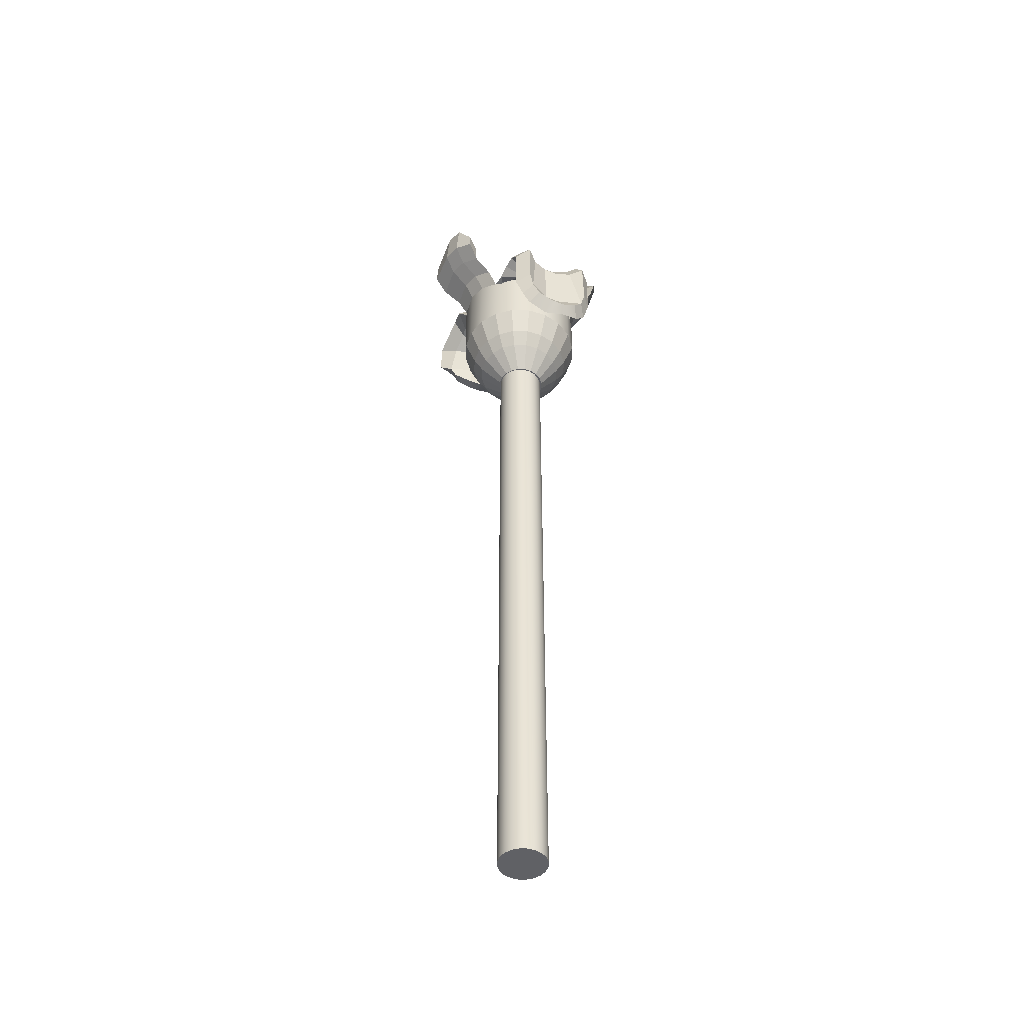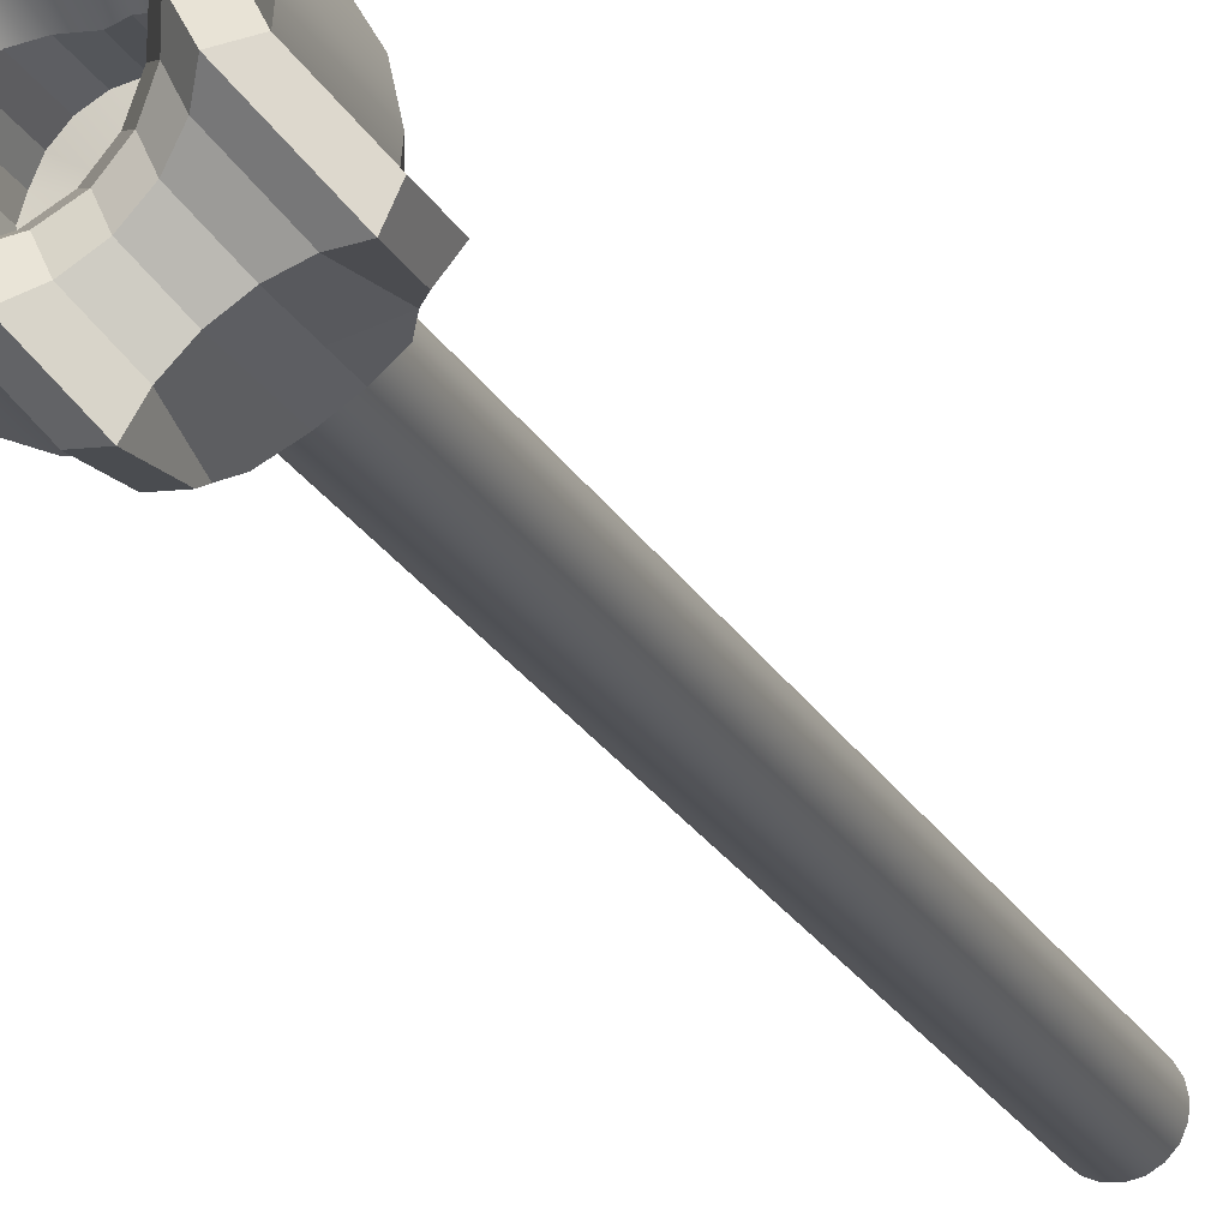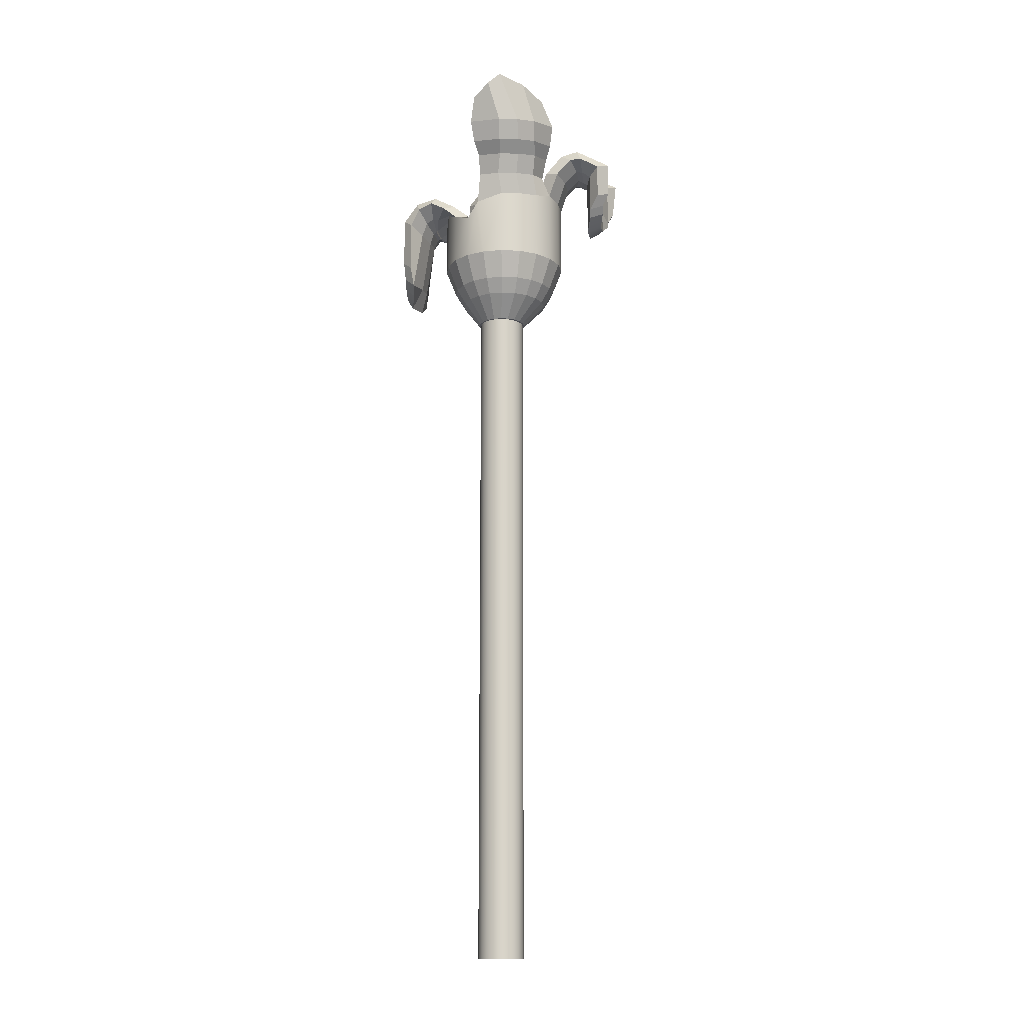
<metadata>
{"format":"obj","ext":"obj","renderer":"f3d","projection":"perspective","resolution":1024,"background":"white","views":[{"elev":-47.6,"azim":10.7,"up":"+Y"},{"elev":-21.0,"azim":-159.3,"up":"+Z"},{"elev":-14.5,"azim":131.6,"up":"+Y"}]}
</metadata>
<code>
g default
v 5.13 0.02149 0.7731
v 5.099 0.02149 0.7597
v 5.066 0.02149 0.7563
v 5.034 0.02149 0.7633
v 5.005 0.02149 0.78
v 4.983 0.02149 0.8048
v 4.969 0.02149 0.8352
v 4.966 0.02149 0.8683
v 4.973 0.02149 0.9008
v 4.99 0.02149 0.9296
v 5.015 0.02149 0.9517
v 5.045 0.02149 0.9651
v 5.078 0.02149 0.9685
v 5.111 0.02149 0.9615
v 5.139 0.02149 0.9448
v 5.162 0.02149 0.92
v 5.175 0.02149 0.8896
v 5.178 0.02149 0.8565
v 5.171 0.02149 0.824
v 5.155 0.02149 0.7953
v 5.13 3.216 0.7731
v 5.099 3.216 0.7597
v 5.066 3.216 0.7563
v 5.034 3.216 0.7633
v 5.005 3.216 0.78
v 4.983 3.216 0.8048
v 4.969 3.216 0.8352
v 4.966 3.216 0.8683
v 4.973 3.216 0.9008
v 4.99 3.216 0.9296
v 5.015 3.216 0.9517
v 5.045 3.216 0.9651
v 5.078 3.216 0.9685
v 5.111 3.216 0.9615
v 5.139 3.216 0.9448
v 5.162 3.216 0.92
v 5.175 3.216 0.8896
v 5.178 3.216 0.8565
v 5.171 3.216 0.824
v 5.155 3.216 0.7953
v 5.072 0.02149 0.8624
v 5.072 3.216 0.8624
g stem2 iris
f 1 2 22 21
f 2 3 23 22
f 3 4 24 23
f 4 5 25 24
f 5 6 26 25
f 6 7 27 26
f 7 8 28 27
f 8 9 29 28
f 9 10 30 29
f 10 11 31 30
f 11 12 32 31
f 12 13 33 32
f 13 14 34 33
f 14 15 35 34
f 15 16 36 35
f 16 17 37 36
f 17 18 38 37
f 18 19 39 38
f 19 20 40 39
f 20 1 21 40
f 2 1 41
f 3 2 41
f 4 3 41
f 5 4 41
f 6 5 41
f 7 6 41
f 8 7 41
f 9 8 41
f 10 9 41
f 11 10 41
f 12 11 41
f 13 12 41
f 14 13 41
f 15 14 41
f 16 15 41
f 17 16 41
f 18 17 41
f 19 18 41
f 20 19 41
f 1 20 41
f 21 22 42
f 22 23 42
f 23 24 42
f 24 25 42
f 25 26 42
f 26 27 42
f 27 28 42
f 28 29 42
f 29 30 42
f 30 31 42
f 31 32 42
f 32 33 42
f 33 34 42
f 34 35 42
f 35 36 42
f 36 37 42
f 37 38 42
f 38 39 42
f 39 40 42
f 40 21 42
g default
v 5.225 3.452 0.606
v 5.14 3.452 0.5687
v 5.048 3.452 0.5593
v 4.958 3.452 0.5789
v 4.878 3.452 0.6253
v 4.816 3.452 0.6942
v 4.779 3.452 0.7788
v 4.77 3.452 0.8707
v 4.789 3.452 0.961
v 4.836 3.452 1.041
v 4.905 3.452 1.103
v 4.989 3.452 1.14
v 5.081 3.452 1.149
v 5.171 3.452 1.13
v 5.251 3.452 1.083
v 5.313 3.452 1.014
v 5.35 3.452 0.9298
v 5.36 3.452 0.8379
v 5.34 3.452 0.7475
v 5.294 3.452 0.6676
v 5.213 3.772 0.6158
v 5.129 3.777 0.578
v 5.041 3.799 0.5655
v 4.958 3.784 0.5789
v 4.878 3.784 0.6253
v 4.816 3.784 0.6942
v 4.779 3.784 0.7788
v 4.77 3.784 0.8707
v 4.781 3.784 0.9418
v 4.836 3.784 1.041
v 4.905 3.768 1.103
v 4.989 3.731 1.14
v 5.081 3.731 1.149
v 5.171 3.731 1.13
v 5.251 3.731 1.083
v 5.313 3.731 1.014
v 5.35 3.688 0.9298
v 5.36 3.654 0.8379
v 5.342 3.732 0.7852
v 5.281 3.77 0.6776
v 5.198 3.329 0.6474
v 5.128 3.329 0.6163
v 5.051 3.329 0.6085
v 4.976 3.329 0.6248
v 4.909 3.329 0.6635
v 4.858 3.329 0.7209
v 4.827 3.329 0.7914
v 4.819 3.329 0.868
v 4.835 3.329 0.9432
v 4.874 3.329 1.01
v 4.931 3.329 1.061
v 5.002 3.329 1.092
v 5.078 3.329 1.1
v 5.154 3.329 1.084
v 5.22 3.329 1.045
v 5.272 3.329 0.9877
v 5.303 3.329 0.9172
v 5.31 3.329 0.8406
v 5.294 3.329 0.7653
v 5.255 3.329 0.6988
v 5.175 3.261 0.6832
v 5.117 3.261 0.6574
v 5.053 3.261 0.651
v 4.991 3.261 0.6644
v 4.936 3.261 0.6965
v 4.894 3.261 0.744
v 4.868 3.261 0.8022
v 4.861 3.261 0.8656
v 4.875 3.261 0.9279
v 4.907 3.261 0.9829
v 4.954 3.261 1.025
v 5.013 3.261 1.051
v 5.076 3.261 1.058
v 5.138 3.261 1.044
v 5.193 3.261 1.012
v 5.236 3.261 0.9646
v 5.262 3.261 0.9063
v 5.268 3.261 0.843
v 5.255 3.261 0.7807
v 5.223 3.261 0.7256
v 5.136 3.157 0.7652
v 5.103 3.157 0.7509
v 5.074 3.157 0.8603
v 5.068 3.157 0.7473
v 5.033 3.157 0.7548
v 5.003 3.157 0.7726
v 4.979 3.157 0.799
v 4.965 3.157 0.8314
v 4.961 3.157 0.8666
v 4.969 3.157 0.9012
v 4.987 3.157 0.9318
v 5.013 3.157 0.9555
v 5.045 3.157 0.9698
v 5.081 3.157 0.9733
v 5.115 3.157 0.9659
v 5.146 3.157 0.9481
v 5.169 3.157 0.9217
v 5.184 3.157 0.8893
v 5.187 3.157 0.854
v 5.18 3.157 0.8194
v 5.162 3.157 0.7888
v 4.811 3.786 0.9392
v 4.971 3.628 0.7398
v 4.941 3.628 0.7742
v 4.922 3.628 0.8165
v 4.917 3.628 0.8625
v 4.925 3.637 0.9083
v 4.95 3.586 0.9476
v 4.985 3.59 0.9784
v 5.027 3.557 0.9971
v 5.073 3.526 1.002
v 5.118 3.553 0.992
v 5.158 3.584 0.9688
v 5.189 3.601 0.9343
v 5.207 3.575 0.8921
v 5.212 3.57 0.8461
v 5.202 3.599 0.8009
v 5.179 3.628 0.761
v 5.145 3.641 0.7302
v 5.102 3.626 0.7115
v 5.056 3.623 0.7068
v 5.011 3.628 0.7166
v 4.985 3.786 0.6477
v 4.925 3.786 0.6826
v 4.879 3.786 0.7342
v 4.851 3.786 0.7976
v 4.843 3.786 0.8666
v 4.86 3.786 0.9336
v 4.893 3.786 0.9943
v 4.945 3.75 1.04
v 5.008 3.71 1.068
v 5.077 3.71 1.075
v 5.145 3.71 1.061
v 5.205 3.71 1.026
v 5.251 3.71 0.9743
v 5.279 3.71 0.9109
v 5.286 3.677 0.842
v 5.254 3.797 0.7373
v 5.228 3.799 0.721
v 5.177 3.801 0.6747
v 5.114 3.807 0.6463
v 5.046 3.817 0.6387
v 4.952 3.892 0.5352
v 4.872 3.887 0.5823
v 4.916 3.912 0.6361
v 4.976 3.916 0.6007
v 4.81 3.892 0.6505
v 4.87 3.916 0.6872
v 4.771 3.906 0.7331
v 4.84 3.927 0.7492
v 4.759 3.929 0.822
v 4.832 3.944 0.8158
v 5.04 3.906 0.5137
v 5.042 3.927 0.5846
v 4.902 3.962 0.4984
v 4.825 3.953 0.5476
v 4.86 4.001 0.5908
v 4.918 4.008 0.5539
v 4.761 3.962 0.6137
v 4.812 4.008 0.6404
v 4.717 3.99 0.6903
v 4.779 4.029 0.6979
v 4.698 4.033 0.7699
v 4.765 4.061 0.7575
v 4.986 3.99 0.4709
v 4.981 4.029 0.5333
v 4.895 3.949 0.4663
v 4.822 3.935 0.5212
v 4.834 4.007 0.5354
v 4.889 4.017 0.4943
v 4.754 3.949 0.5816
v 4.783 4.017 0.5808
v 4.697 3.99 0.6418
v 4.74 4.048 0.6259
v 4.656 4.053 0.6957
v 4.709 4.095 0.6663
v 4.966 3.99 0.4224
v 4.942 4.048 0.4613
v 4.871 3.927 0.4364
v 4.809 3.921 0.5043
v 4.766 3.951 0.4519
v 4.813 3.955 0.401
v 4.729 3.927 0.5517
v 4.707 3.955 0.4875
v 4.641 3.944 0.574
v 4.64 3.968 0.5042
v 4.553 3.97 0.5689
v 4.574 3.988 0.5004
v 4.911 3.944 0.3546
v 4.842 3.968 0.3396
v 4.896 3.731 0.4162
v 4.809 3.763 0.5043
v 4.766 3.793 0.4519
v 4.837 3.759 0.3808
v 4.729 3.769 0.5517
v 4.707 3.798 0.4875
v 4.62 3.751 0.5916
v 4.619 3.775 0.5218
v 4.553 3.812 0.5689
v 4.585 3.83 0.5138
v 4.897 3.794 0.366
v 4.828 3.818 0.351
v 4.871 3.699 0.4364
v 4.809 3.656 0.5043
v 4.766 3.686 0.4519
v 4.813 3.727 0.401
v 4.729 3.662 0.5517
v 4.707 3.691 0.4875
v 4.641 3.716 0.574
v 4.64 3.74 0.5042
v 5.145 3.428 0.7302
v 5.102 3.428 0.7115
v 5.065 3.428 0.8543
v 5.056 3.428 0.7068
v 5.011 3.428 0.7166
v 4.971 3.428 0.7398
v 4.941 3.428 0.7742
v 4.922 3.428 0.8165
v 4.917 3.428 0.8625
v 4.925 3.428 0.9083
v 4.95 3.428 0.9476
v 4.985 3.428 0.9784
v 5.027 3.411 0.9971
v 5.073 3.411 1.002
v 5.118 3.411 0.992
v 5.158 3.411 0.9688
v 5.189 3.411 0.9343
v 5.207 3.411 0.8921
v 5.212 3.428 0.8461
v 5.202 3.428 0.8009
v 5.179 3.428 0.761
v 5.03 3.721 1.191
v 5.119 3.695 1.192
v 5.118 3.732 1.128
v 5.052 3.752 1.127
v 5.207 3.684 1.167
v 5.185 3.723 1.109
v 5.287 3.688 1.12
v 5.244 3.726 1.074
v 5.35 3.706 1.055
v 5.291 3.74 1.025
v 5.39 3.739 0.9784
v 5.321 3.764 0.9676
v 5.066 3.743 1.235
v 5.137 3.694 1.203
v 5.159 3.761 1.181
v 5.105 3.798 1.205
v 5.217 3.671 1.162
v 5.219 3.744 1.151
v 5.297 3.676 1.117
v 5.279 3.748 1.116
v 5.37 3.71 1.071
v 5.334 3.773 1.082
v 5.429 3.768 1.03
v 5.378 3.816 1.051
v 5.104 3.751 1.282
v 5.156 3.699 1.227
v 5.201 3.757 1.233
v 5.162 3.796 1.275
v 5.226 3.669 1.174
v 5.254 3.735 1.193
v 5.307 3.666 1.129
v 5.314 3.732 1.16
v 5.39 3.688 1.096
v 5.377 3.749 1.135
v 5.468 3.734 1.078
v 5.435 3.784 1.122
v 5.136 3.694 1.322
v 5.176 3.651 1.25
v 5.234 3.69 1.273
v 5.216 3.723 1.336
v 5.238 3.622 1.188
v 5.28 3.669 1.226
v 5.317 3.612 1.141
v 5.339 3.661 1.191
v 5.404 3.622 1.113
v 5.405 3.668 1.17
v 5.492 3.649 1.108
v 5.475 3.689 1.171
v 5.136 3.458 1.322
v 5.171 3.369 1.303
v 5.229 3.408 1.325
v 5.216 3.487 1.336
v 5.262 3.368 1.217
v 5.28 3.415 1.226
v 5.34 3.358 1.17
v 5.339 3.407 1.191
v 5.461 3.332 1.115
v 5.462 3.379 1.172
v 5.488 3.418 1.111
v 5.48 3.458 1.168
v 5.199 3.32 1.279
v 5.276 3.266 1.235
v 5.318 3.313 1.273
v 5.258 3.359 1.302
v 5.372 3.256 1.209
v 5.377 3.305 1.237
v 5.428 3.291 1.142
v 5.429 3.337 1.199
v 5.35 3.871 0.7632
v 5.316 3.865 0.67
v 5.26 3.879 0.7158
v 5.28 3.88 0.7427
v 5.248 3.868 0.6083
v 5.209 3.881 0.6695
v 5.164 3.876 0.5704
v 5.146 3.887 0.6411
v 5.065 3.894 0.593
v 5.091 3.894 0.6247
v 5.384 3.959 0.7406
v 5.34 3.952 0.6375
v 5.283 3.967 0.6833
v 5.314 3.967 0.7202
v 5.271 3.955 0.5757
v 5.232 3.969 0.6369
v 5.187 3.963 0.5379
v 5.169 3.975 0.6085
v 5.074 3.983 0.5588
v 5.121 3.983 0.6161
v 5.43 4.016 0.7316
v 5.377 4.009 0.607
v 5.321 4.023 0.6528
v 5.359 4.024 0.7111
v 5.308 4.011 0.5452
v 5.269 4.025 0.6064
v 5.224 4.02 0.5074
v 5.206 4.031 0.578
v 5.093 4.041 0.516
v 5.14 4.041 0.5733
v 5.467 4.106 0.7193
v 5.409 4.097 0.5813
v 5.352 4.112 0.6271
v 5.396 4.114 0.6988
v 5.34 4.1 0.5195
v 5.301 4.114 0.5807
v 5.256 4.108 0.4817
v 5.238 4.12 0.5523
v 5.113 4.13 0.4826
v 5.159 4.13 0.5399
v 5.481 4.22 0.6857
v 5.471 4.28 0.6007
v 5.415 4.294 0.6465
v 5.411 4.228 0.6652
v 5.431 4.329 0.5595
v 5.392 4.342 0.6208
v 5.318 4.291 0.5011
v 5.3 4.302 0.5717
v 5.193 4.239 0.4853
v 5.24 4.239 0.5426
v 4.741 3.87 0.9592
v 4.801 3.87 1.069
v 4.859 3.872 1.022
v 4.826 3.872 0.9615
v 4.77 3.872 0.9566
v 4.87 3.854 1.13
v 4.91 3.835 1.068
v 4.955 3.817 1.168
v 4.974 3.796 1.096
v 4.668 3.945 0.9904
v 4.74 3.945 1.119
v 4.797 3.947 1.072
v 4.764 3.947 1.012
v 4.697 3.947 0.9878
v 4.809 3.929 1.181
v 4.849 3.91 1.119
v 4.893 3.892 1.218
v 4.912 3.871 1.147
v 4.625 4.009 1.043
v 4.714 4.009 1.181
v 4.771 4.011 1.134
v 4.738 4.011 1.073
v 4.655 4.011 1.04
v 4.782 3.993 1.242
v 4.822 3.974 1.18
v 4.867 3.956 1.28
v 4.886 3.935 1.208
v 4.635 4.072 1.066
v 4.729 4.138 1.2
v 4.787 4.14 1.154
v 4.754 4.075 1.093
v 4.665 4.075 1.063
v 4.798 4.122 1.262
v 4.838 4.103 1.2
v 4.868 4.019 1.281
v 4.887 3.998 1.21
g iris petals
f 43 44 64 63
f 44 45 65 64
f 45 46 66 65
f 46 47 67 66
f 47 48 68 67
f 48 49 69 68
f 49 50 70 69
f 50 51 71 70
f 51 52 72 71
f 52 53 73 72
f 53 54 74 73
f 54 55 75 74
f 55 56 76 75
f 56 57 77 76
f 57 58 78 77
f 58 59 79 78
f 59 60 80 79
f 60 61 81 80
f 61 62 82 81
f 62 43 63 82
f 124 123 125
f 126 124 125
f 127 126 125
f 128 127 125
f 129 128 125
f 130 129 125
f 131 130 125
f 132 131 125
f 133 132 125
f 134 133 125
f 135 134 125
f 136 135 125
f 137 136 125
f 138 137 125
f 139 138 125
f 140 139 125
f 141 140 125
f 142 141 125
f 143 142 125
f 123 143 125
f 253 254 255
f 254 256 255
f 256 257 255
f 257 258 255
f 258 259 255
f 259 260 255
f 260 261 255
f 261 262 255
f 262 263 255
f 263 264 255
f 264 265 255
f 265 266 255
f 266 267 255
f 267 268 255
f 268 269 255
f 269 270 255
f 270 271 255
f 271 272 255
f 272 273 255
f 273 253 255
f 44 43 83 84
f 45 44 84 85
f 46 45 85 86
f 47 46 86 87
f 48 47 87 88
f 49 48 88 89
f 50 49 89 90
f 51 50 90 91
f 52 51 91 92
f 53 52 92 93
f 54 53 93 94
f 55 54 94 95
f 56 55 95 96
f 57 56 96 97
f 58 57 97 98
f 59 58 98 99
f 60 59 99 100
f 61 60 100 101
f 62 61 101 102
f 43 62 102 83
f 84 83 103 104
f 85 84 104 105
f 86 85 105 106
f 87 86 106 107
f 88 87 107 108
f 89 88 108 109
f 90 89 109 110
f 91 90 110 111
f 92 91 111 112
f 93 92 112 113
f 94 93 113 114
f 95 94 114 115
f 96 95 115 116
f 97 96 116 117
f 98 97 117 118
f 99 98 118 119
f 100 99 119 120
f 101 100 120 121
f 102 101 121 122
f 83 102 122 103
f 104 103 123 124
f 105 104 124 126
f 106 105 126 127
f 107 106 127 128
f 108 107 128 129
f 109 108 129 130
f 110 109 130 131
f 111 110 131 132
f 112 111 132 133
f 113 112 133 134
f 114 113 134 135
f 115 114 135 136
f 116 115 136 137
f 117 116 137 138
f 118 117 138 139
f 119 118 139 140
f 120 119 140 141
f 121 120 141 142
f 122 121 142 143
f 103 122 143 123
f 166 167 146 145
f 167 168 147 146
f 168 169 148 147
f 169 170 149 148
f 170 171 150 149
f 171 172 151 150
f 172 173 152 151
f 173 174 153 152
f 174 175 154 153
f 175 176 155 154
f 176 177 156 155
f 177 178 157 156
f 178 179 158 157
f 179 180 159 158
f 180 181 160 159
f 181 182 161 160
f 182 183 162 161
f 183 184 163 162
f 184 165 164 163
f 165 166 145 164
f 245 246 247 248
f 246 249 250 247
f 249 251 252 250
f 239 241 242 240
f 70 71 144 170 169
f 419 420 421 422 423
f 420 424 425 421
f 424 426 427 425
f 322 323 324 325
f 334 335 336 337
f 335 338 339 336
f 338 340 341 339
f 330 332 333 331
f 79 80 179 178
f 80 81 180 179
f 382 383 384 385
f 383 386 387 384
f 386 388 389 387
f 388 390 391 389
f 243 233 236 244
f 66 67 186 185
f 166 165 188 187
f 67 68 189 186
f 167 166 187 190
f 68 69 191 189
f 168 167 190 192
f 69 70 193 191
f 70 169 194 193
f 169 168 192 194
f 65 66 185 195
f 165 184 196 188
f 184 65 195 196
f 185 186 198 197
f 187 188 200 199
f 186 189 201 198
f 190 187 199 202
f 189 191 203 201
f 192 190 202 204
f 191 193 205 203
f 193 194 206 205
f 194 192 204 206
f 195 185 197 207
f 188 196 208 200
f 196 195 207 208
f 197 198 210 209
f 199 200 212 211
f 198 201 213 210
f 202 199 211 214
f 201 203 215 213
f 204 202 214 216
f 203 205 217 215
f 205 206 218 217
f 206 204 216 218
f 207 197 209 219
f 200 208 220 212
f 208 207 219 220
f 209 210 222 221
f 211 212 224 223
f 210 213 225 222
f 214 211 223 226
f 213 215 227 225
f 216 214 226 228
f 215 217 229 227
f 217 218 230 229
f 218 216 228 230
f 219 209 221 231
f 212 220 232 224
f 220 219 231 232
f 221 222 234 233
f 223 224 236 235
f 222 225 237 234
f 226 223 235 238
f 225 227 239 237
f 228 226 238 240
f 227 229 241 239
f 229 230 242 241
f 230 228 240 242
f 231 221 233 243
f 224 232 244 236
f 232 231 243 244
f 233 234 246 245
f 235 236 248 247
f 236 233 245 248
f 234 237 249 246
f 238 235 247 250
f 237 239 251 249
f 239 240 252 251
f 240 238 250 252
f 161 162 254 253
f 162 163 256 254
f 163 164 257 256
f 164 145 258 257
f 145 146 259 258
f 146 147 260 259
f 147 148 261 260
f 148 149 262 261
f 149 150 263 262
f 150 151 264 263
f 151 152 265 264
f 152 153 266 265
f 153 154 267 266
f 154 155 268 267
f 155 156 269 268
f 156 157 270 269
f 157 158 271 270
f 158 159 272 271
f 159 160 273 272
f 160 161 253 273
f 74 75 275 274
f 174 173 277 276
f 173 74 274 277
f 75 76 278 275
f 175 174 276 279
f 76 77 280 278
f 176 175 279 281
f 77 78 282 280
f 177 176 281 283
f 78 79 284 282
f 79 178 285 284
f 178 177 283 285
f 274 275 287 286
f 276 277 289 288
f 277 274 286 289
f 275 278 290 287
f 279 276 288 291
f 278 280 292 290
f 281 279 291 293
f 280 282 294 292
f 283 281 293 295
f 282 284 296 294
f 284 285 297 296
f 285 283 295 297
f 286 287 299 298
f 288 289 301 300
f 289 286 298 301
f 287 290 302 299
f 291 288 300 303
f 290 292 304 302
f 293 291 303 305
f 292 294 306 304
f 295 293 305 307
f 294 296 308 306
f 296 297 309 308
f 297 295 307 309
f 298 299 311 310
f 300 301 313 312
f 301 298 310 313
f 299 302 314 311
f 303 300 312 315
f 302 304 316 314
f 305 303 315 317
f 304 306 318 316
f 307 305 317 319
f 306 308 320 318
f 308 309 321 320
f 309 307 319 321
f 310 311 323 322
f 312 313 325 324
f 313 310 322 325
f 311 314 326 323
f 315 312 324 327
f 314 316 328 326
f 317 315 327 329
f 316 318 330 328
f 319 317 329 331
f 318 320 332 330
f 320 321 333 332
f 321 319 331 333
f 323 326 335 334
f 327 324 337 336
f 324 323 334 337
f 326 328 338 335
f 329 327 336 339
f 328 330 340 338
f 330 331 341 340
f 331 329 339 341
f 81 82 343 342
f 181 180 345 344
f 180 81 342 345
f 82 63 346 343
f 182 181 344 347
f 63 64 348 346
f 183 182 347 349
f 64 65 350 348
f 65 184 351 350
f 184 183 349 351
f 342 343 353 352
f 344 345 355 354
f 345 342 352 355
f 343 346 356 353
f 347 344 354 357
f 346 348 358 356
f 349 347 357 359
f 348 350 360 358
f 350 351 361 360
f 351 349 359 361
f 352 353 363 362
f 354 355 365 364
f 355 352 362 365
f 353 356 366 363
f 357 354 364 367
f 356 358 368 366
f 359 357 367 369
f 358 360 370 368
f 360 361 371 370
f 361 359 369 371
f 362 363 373 372
f 364 365 375 374
f 365 362 372 375
f 363 366 376 373
f 367 364 374 377
f 366 368 378 376
f 369 367 377 379
f 368 370 380 378
f 370 371 381 380
f 371 369 379 381
f 372 373 383 382
f 374 375 385 384
f 375 372 382 385
f 373 376 386 383
f 377 374 384 387
f 376 378 388 386
f 379 377 387 389
f 378 380 390 388
f 380 381 391 390
f 381 379 389 391
f 71 72 393 392
f 171 170 395 394
f 170 144 396 395
f 144 71 392 396
f 72 73 397 393
f 172 171 394 398
f 73 74 399 397
f 74 173 400 399
f 173 172 398 400
f 392 393 402 401
f 394 395 404 403
f 395 396 405 404
f 396 392 401 405
f 393 397 406 402
f 398 394 403 407
f 397 399 408 406
f 399 400 409 408
f 400 398 407 409
f 401 402 411 410
f 403 404 413 412
f 404 405 414 413
f 405 401 410 414
f 402 406 415 411
f 407 403 412 416
f 406 408 417 415
f 408 409 418 417
f 409 407 416 418
f 410 411 420 419
f 412 413 422 421
f 413 414 423 422
f 414 410 419 423
f 411 415 424 420
f 416 412 421 425
f 415 417 426 424
f 417 418 427 426
f 418 416 425 427

</code>
